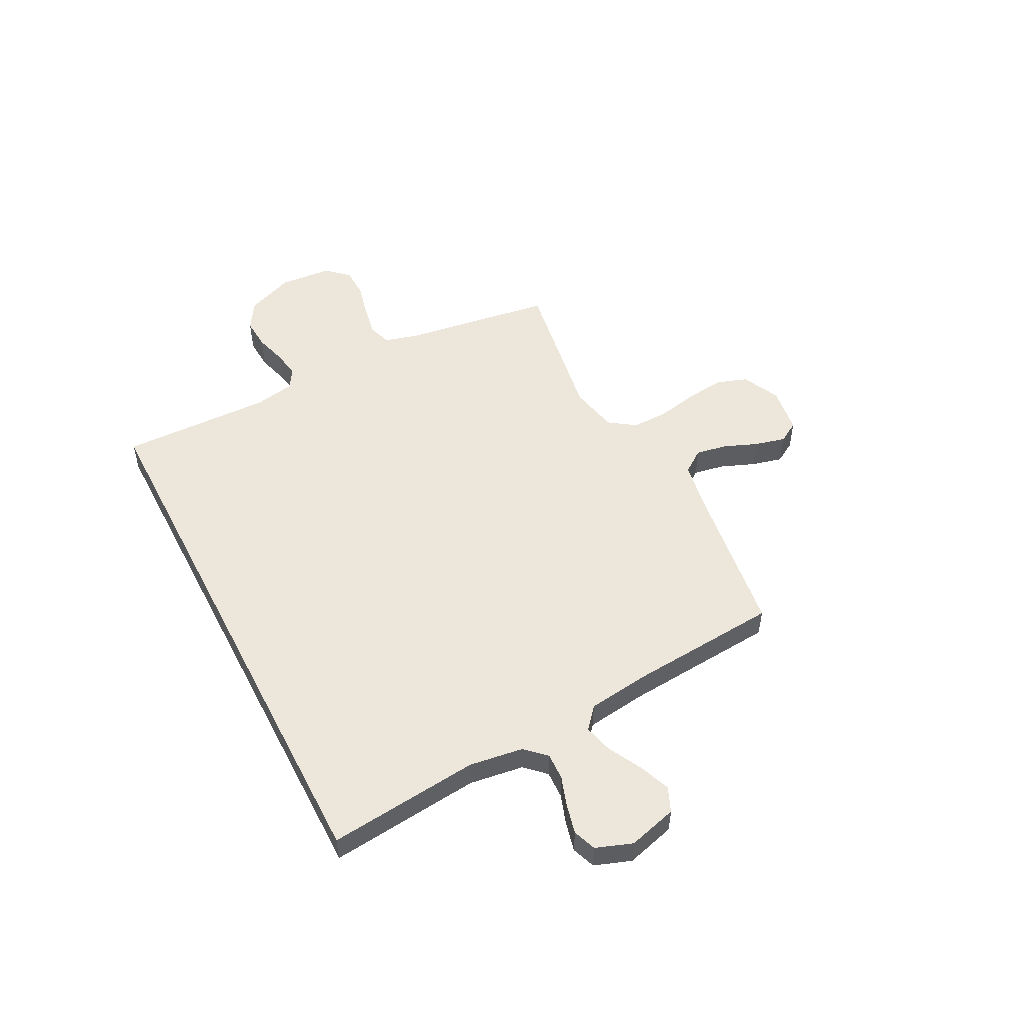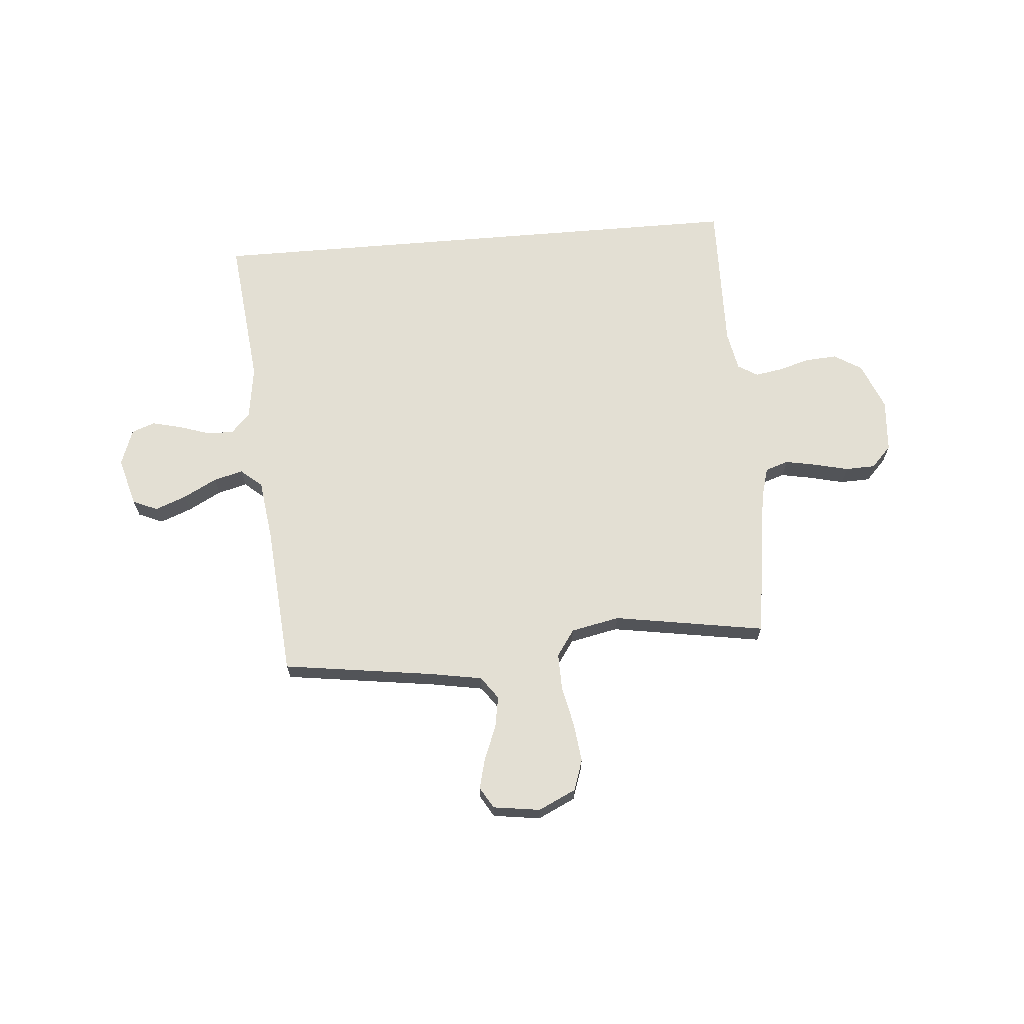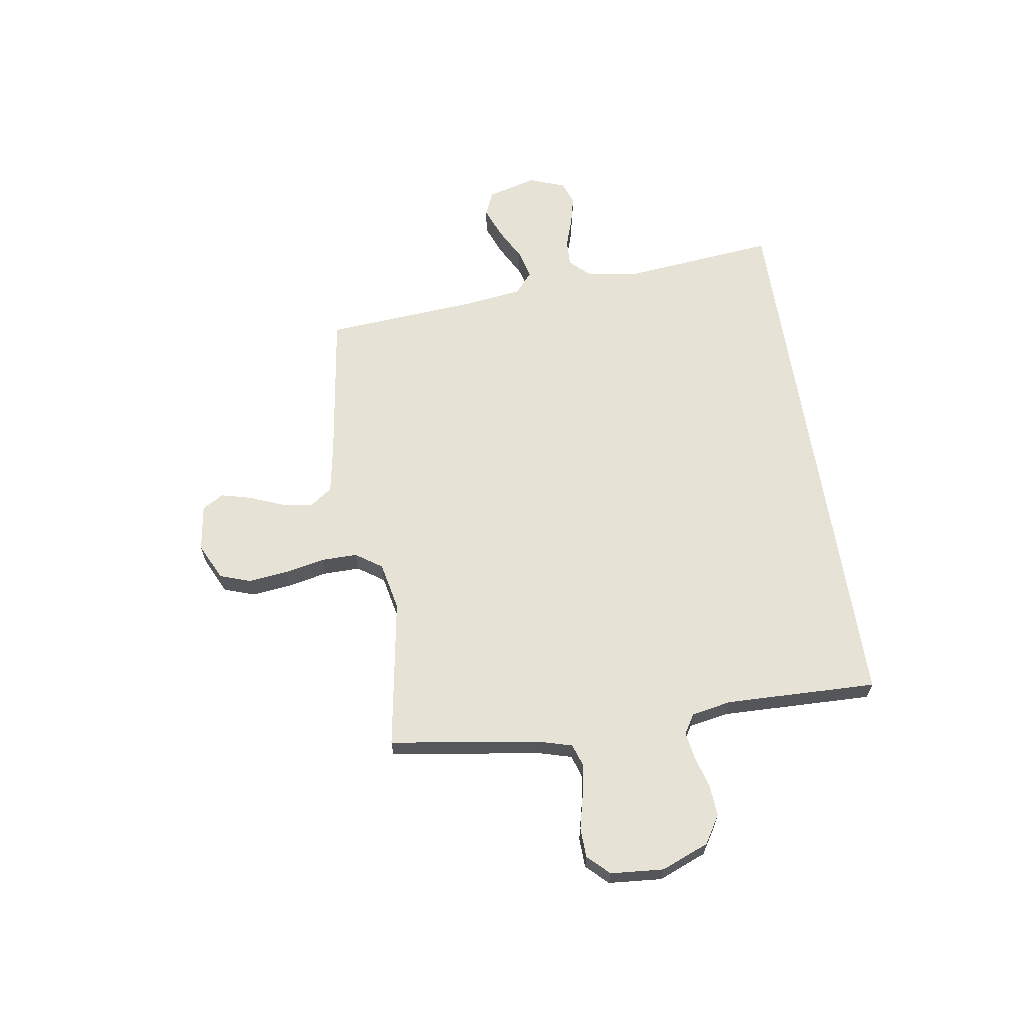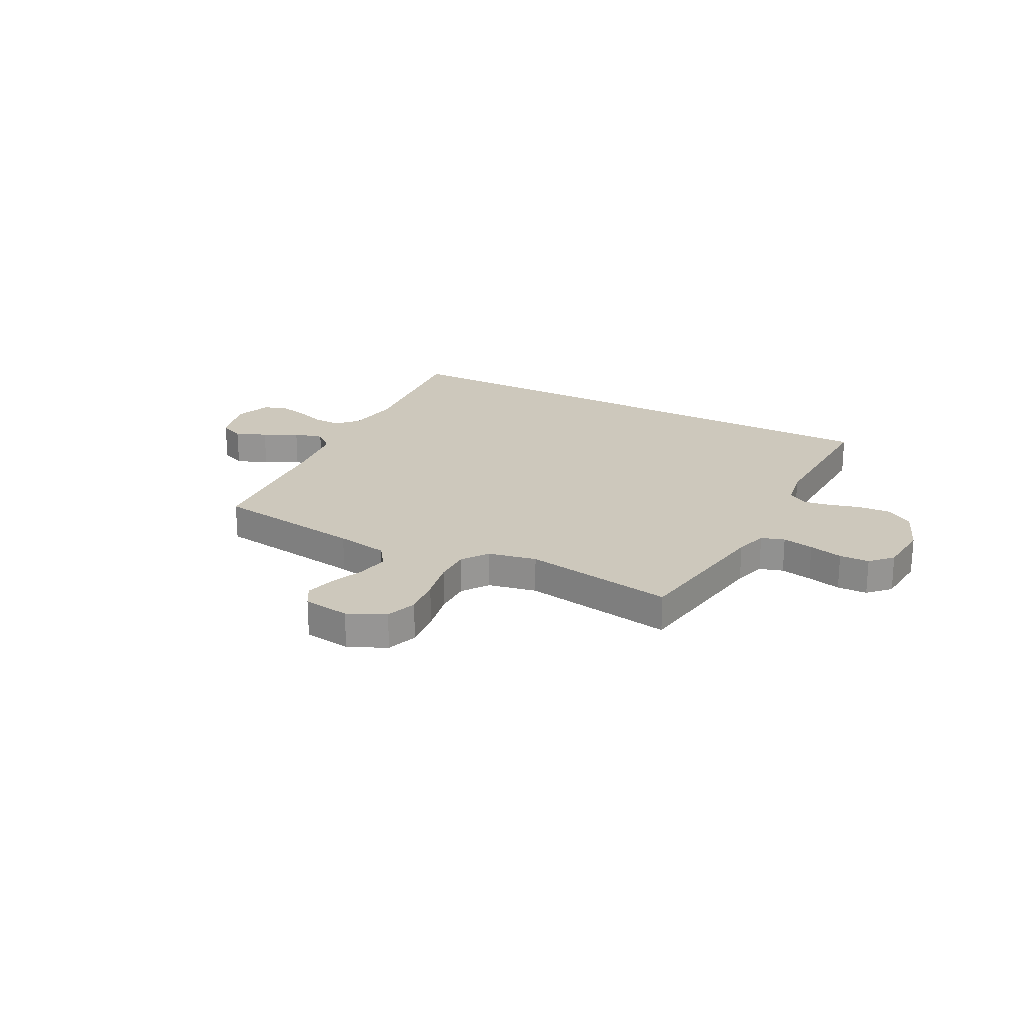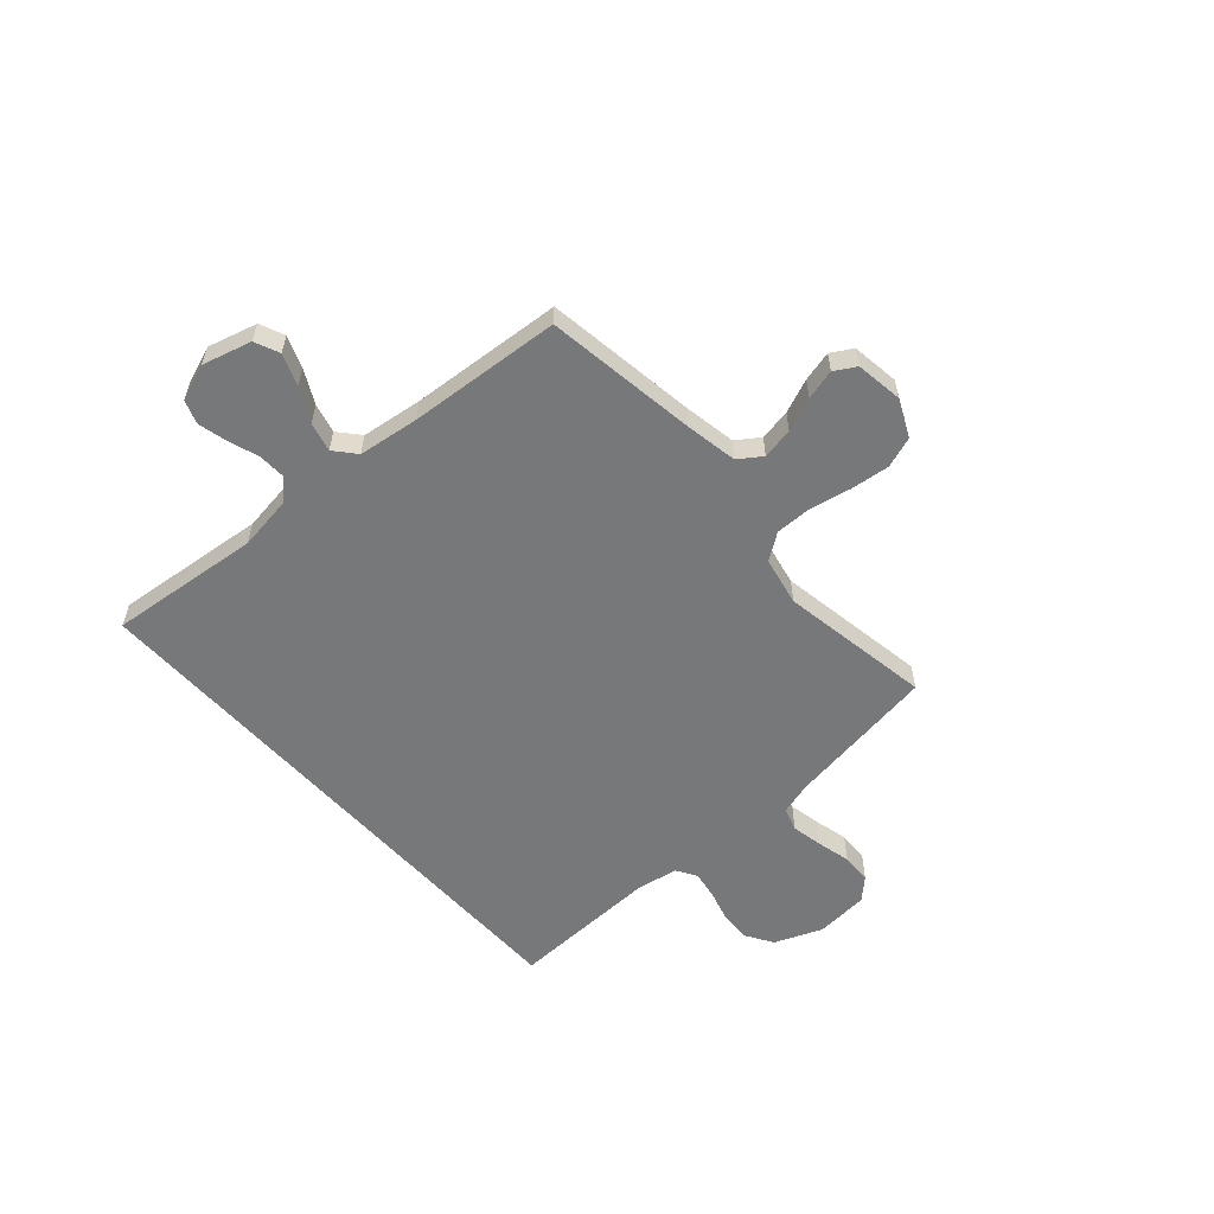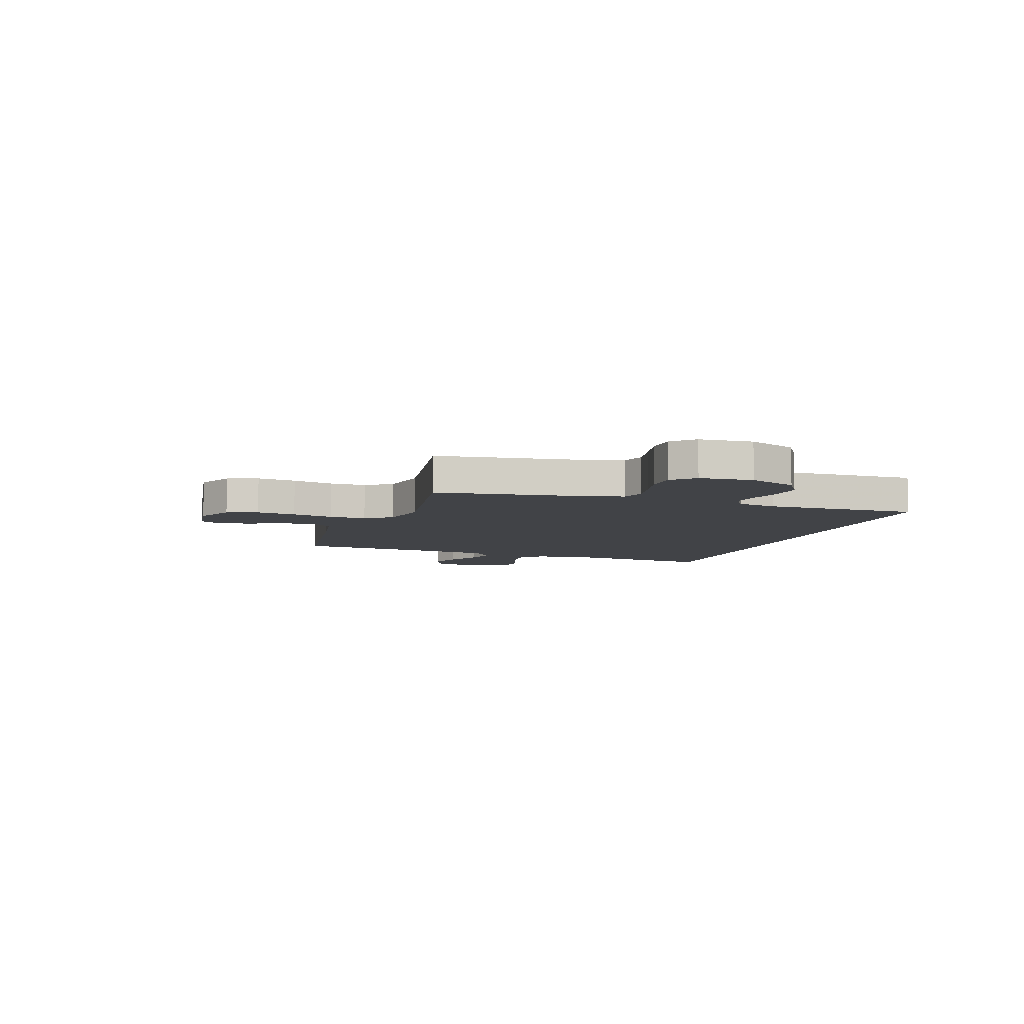
<metadata>
{"format":"obj","ext":"obj","renderer":"f3d","projection":"perspective","resolution":1024,"background":"white","views":[{"elev":51.7,"azim":62.7,"up":"+Y"},{"elev":66.9,"azim":175.2,"up":"+Y"},{"elev":63.5,"azim":-98.7,"up":"+Y"},{"elev":22.1,"azim":-152.1,"up":"+Y"},{"elev":-57.4,"azim":131.8,"up":"+Y"},{"elev":-7.1,"azim":-108.6,"up":"+Y"}]}
</metadata>
<code>
v -0.525 0.07 0.5
v 0.579 0.07 0.5
v 0.547 0.07 0.2
v 0.562 0.07 0.093
v 0.6 0.07 0.053
v 0.654 0.07 0.055
v 0.714 0.07 0.075
v 0.772 0.07 0.089
v 0.818 0.07 0.072
v 0.844 0.07 0
v 0.817 0.07 -0.097
v 0.768 0.07 -0.118
v 0.706 0.07 -0.094
v 0.64 0.07 -0.059
v 0.582 0.07 -0.044
v 0.54 0.07 -0.08
v 0.524 0.07 -0.2
v 0.5 0.07 -0.5
v 0.2 0.07 -0.542
v 0.097 0.07 -0.56
v 0.065 0.07 -0.605
v 0.076 0.07 -0.667
v 0.103 0.07 -0.734
v 0.118 0.07 -0.794
v 0.093 0.07 -0.836
v 0 0.07 -0.849
v -0.074 0.07 -0.814
v -0.095 0.07 -0.753
v -0.086 0.07 -0.676
v -0.069 0.07 -0.595
v -0.068 0.07 -0.523
v -0.104 0.07 -0.471
v -0.2 0.07 -0.451
v -0.5 0.07 -0.5
v -0.544 0.07 -0.2
v -0.562 0.07 -0.136
v -0.608 0.07 -0.121
v -0.67 0.07 -0.133
v -0.737 0.07 -0.149
v -0.796 0.07 -0.147
v -0.836 0.07 -0.105
v -0.844 0.07 0
v -0.806 0.07 0.094
v -0.751 0.07 0.128
v -0.689 0.07 0.124
v -0.626 0.07 0.106
v -0.572 0.07 0.097
v -0.533 0.07 0.121
v -0.518 0.07 0.2
v -0.525 0 0.5
v 0.579 0 0.5
v 0.547 0 0.2
v 0.562 0 0.093
v 0.6 0 0.053
v 0.654 0 0.055
v 0.714 0 0.075
v 0.772 0 0.089
v 0.818 0 0.072
v 0.844 0 0
v 0.817 0 -0.097
v 0.768 0 -0.118
v 0.706 0 -0.094
v 0.64 0 -0.059
v 0.582 0 -0.044
v 0.54 0 -0.08
v 0.524 0 -0.2
v 0.5 0 -0.5
v 0.2 0 -0.542
v 0.097 0 -0.56
v 0.065 0 -0.605
v 0.076 0 -0.667
v 0.103 0 -0.734
v 0.118 0 -0.794
v 0.093 0 -0.836
v 0 0 -0.849
v -0.074 0 -0.814
v -0.095 0 -0.753
v -0.086 0 -0.676
v -0.069 0 -0.595
v -0.068 0 -0.523
v -0.104 0 -0.471
v -0.2 0 -0.451
v -0.5 0 -0.5
v -0.544 0 -0.2
v -0.562 0 -0.136
v -0.608 0 -0.121
v -0.67 0 -0.133
v -0.737 0 -0.149
v -0.796 0 -0.147
v -0.836 0 -0.105
v -0.844 0 0
v -0.806 0 0.094
v -0.751 0 0.128
v -0.689 0 0.124
v -0.626 0 0.106
v -0.572 0 0.097
v -0.533 0 0.121
v -0.518 0 0.2
f 44 45 46
f 43 44 46
f 42 43 46
f 41 42 46
f 40 41 46
f 39 40 46
f 38 39 46
f 37 38 46 47
f 36 37 47 48
f 33 34 35
f 36 48 49
f 35 36 49
f 33 35 49
f 32 33 49
f 28 29 30
f 27 28 30
f 26 27 30
f 25 26 30
f 24 25 30
f 23 24 30
f 22 23 30
f 21 22 30 31
f 1 2 3
f 49 1 3
f 32 49 3
f 31 32 3
f 21 31 3
f 20 21 3
f 12 13 14
f 11 12 14
f 10 11 14
f 9 10 14
f 8 9 14
f 7 8 14
f 6 7 14
f 5 6 14 15
f 4 5 15 16
f 4 16 17
f 3 4 17
f 20 3 17
f 19 20 17
f 17 18 19
f 95 94 93
f 95 93 92
f 95 92 91
f 95 91 90
f 95 90 89
f 95 89 88
f 95 88 87
f 96 95 87 86
f 97 96 86 85
f 84 83 82
f 98 97 85
f 98 85 84
f 98 84 82
f 98 82 81
f 79 78 77
f 79 77 76
f 79 76 75
f 79 75 74
f 79 74 73
f 79 73 72
f 79 72 71
f 80 79 71 70
f 52 51 50
f 52 50 98
f 52 98 81
f 52 81 80
f 52 80 70
f 52 70 69
f 63 62 61
f 63 61 60
f 63 60 59
f 63 59 58
f 63 58 57
f 63 57 56
f 63 56 55
f 64 63 55 54
f 65 64 54 53
f 66 65 53
f 66 53 52
f 66 52 69
f 66 69 68
f 68 67 66
f 1 50 51 2
f 2 51 52 3
f 3 52 53 4
f 4 53 54 5
f 5 54 55 6
f 6 55 56 7
f 7 56 57 8
f 8 57 58 9
f 9 58 59 10
f 10 59 60 11
f 11 60 61 12
f 12 61 62 13
f 13 62 63 14
f 14 63 64 15
f 15 64 65 16
f 16 65 66 17
f 17 66 67 18
f 18 67 68 19
f 19 68 69 20
f 20 69 70 21
f 21 70 71 22
f 22 71 72 23
f 23 72 73 24
f 24 73 74 25
f 25 74 75 26
f 26 75 76 27
f 27 76 77 28
f 28 77 78 29
f 29 78 79 30
f 30 79 80 31
f 31 80 81 32
f 32 81 82 33
f 33 82 83 34
f 34 83 84 35
f 35 84 85 36
f 36 85 86 37
f 37 86 87 38
f 38 87 88 39
f 39 88 89 40
f 40 89 90 41
f 41 90 91 42
f 42 91 92 43
f 43 92 93 44
f 44 93 94 45
f 45 94 95 46
f 46 95 96 47
f 47 96 97 48
f 48 97 98 49
f 49 98 50 1

</code>
